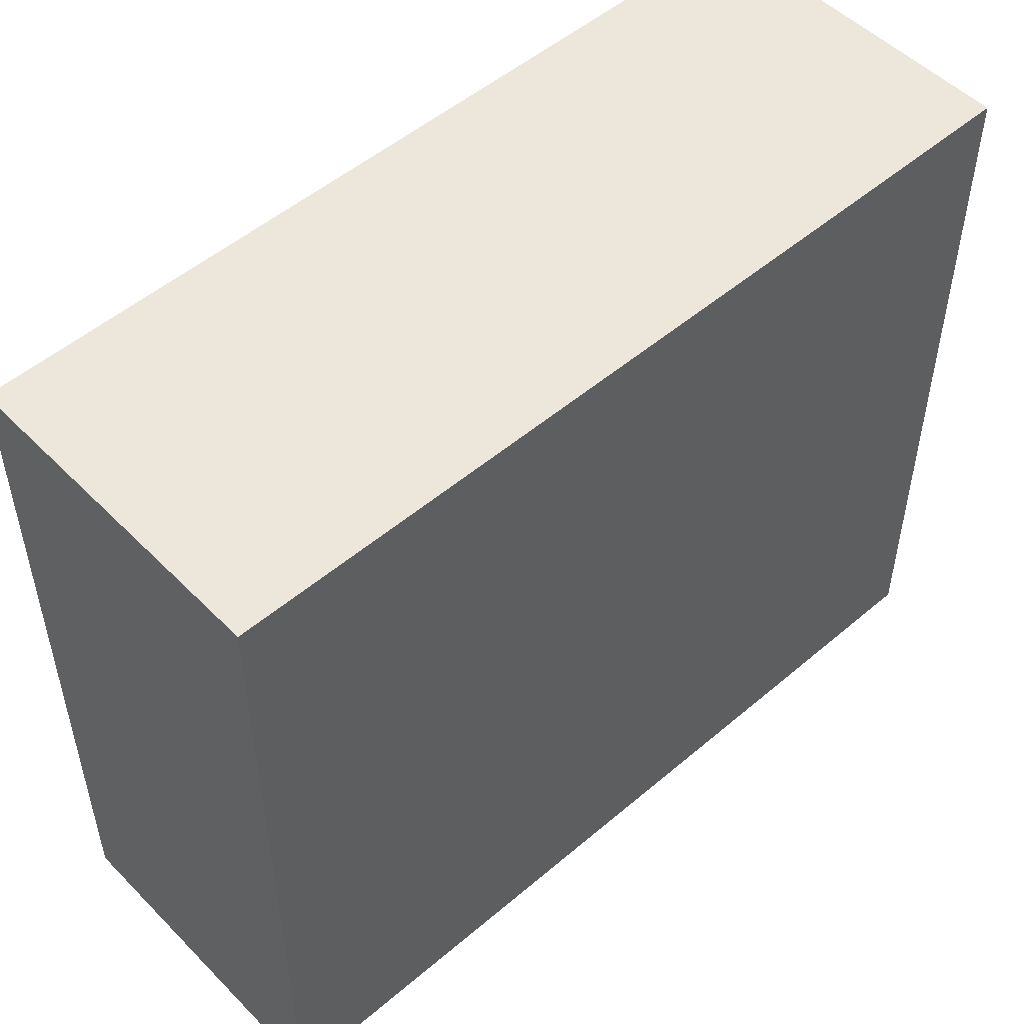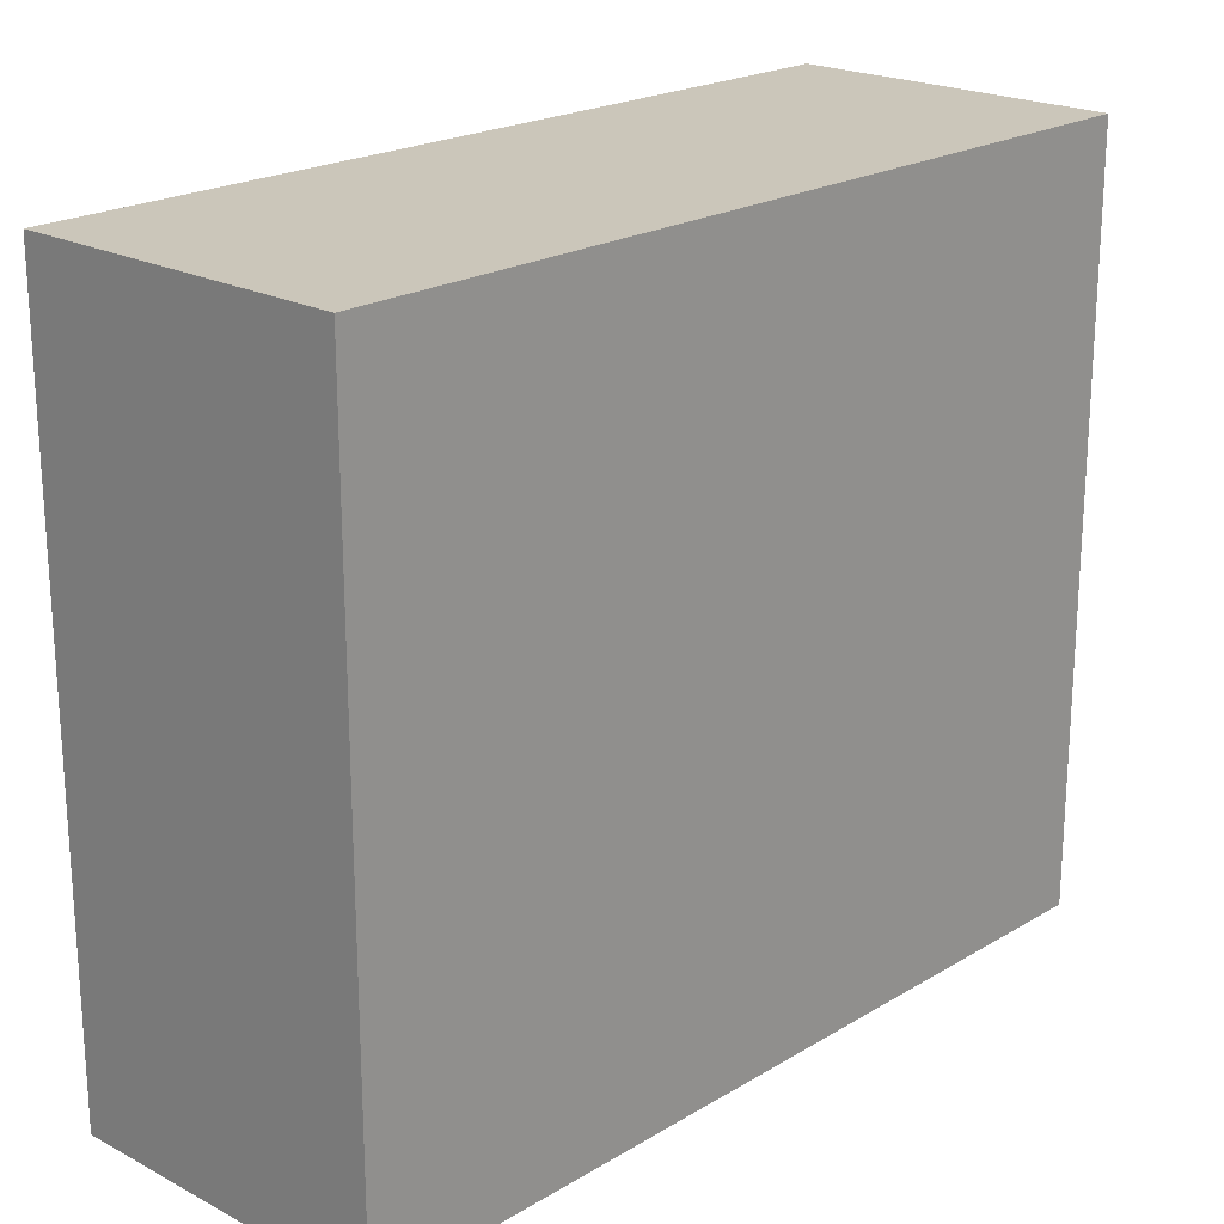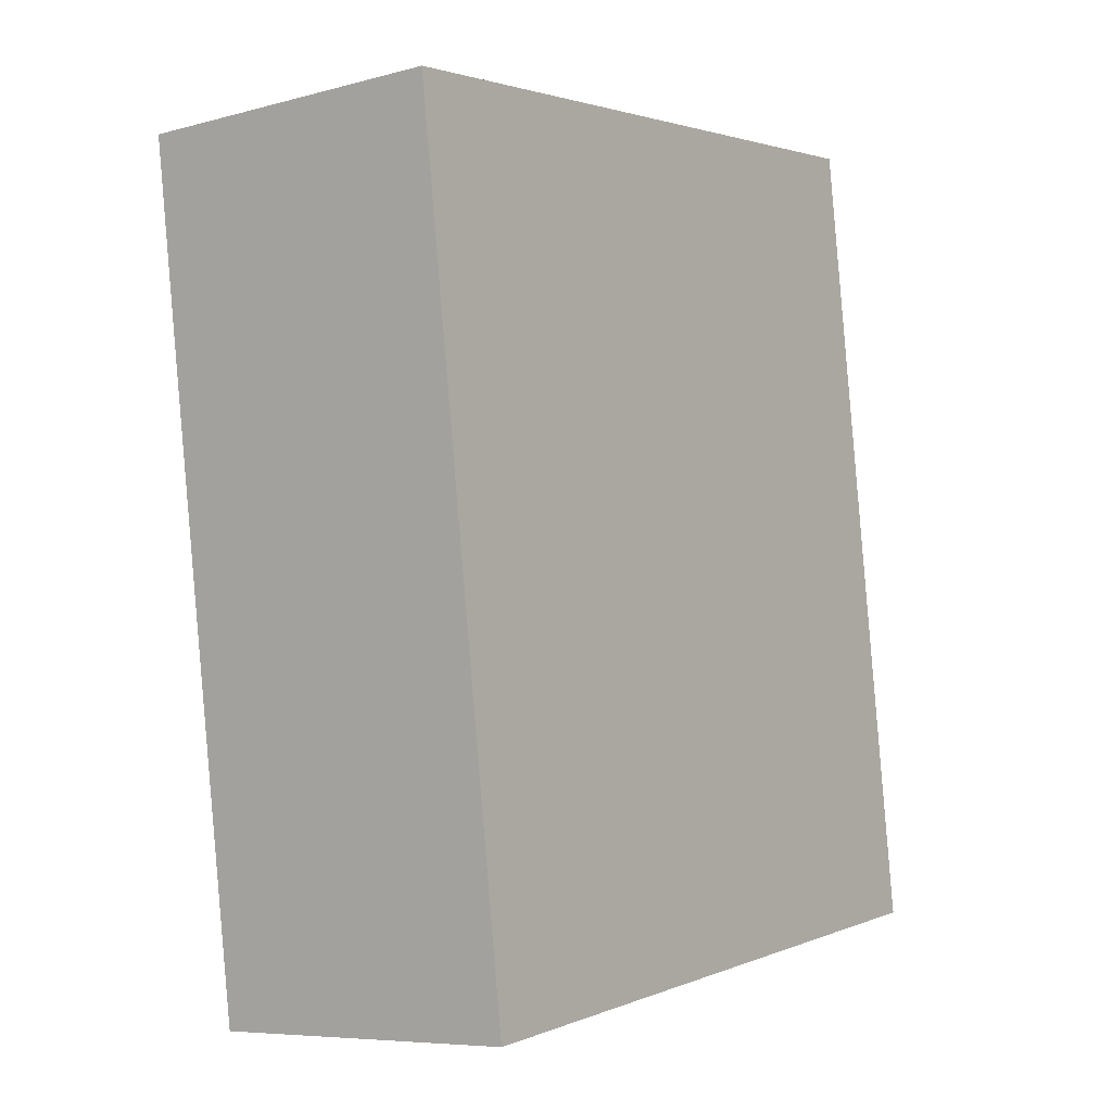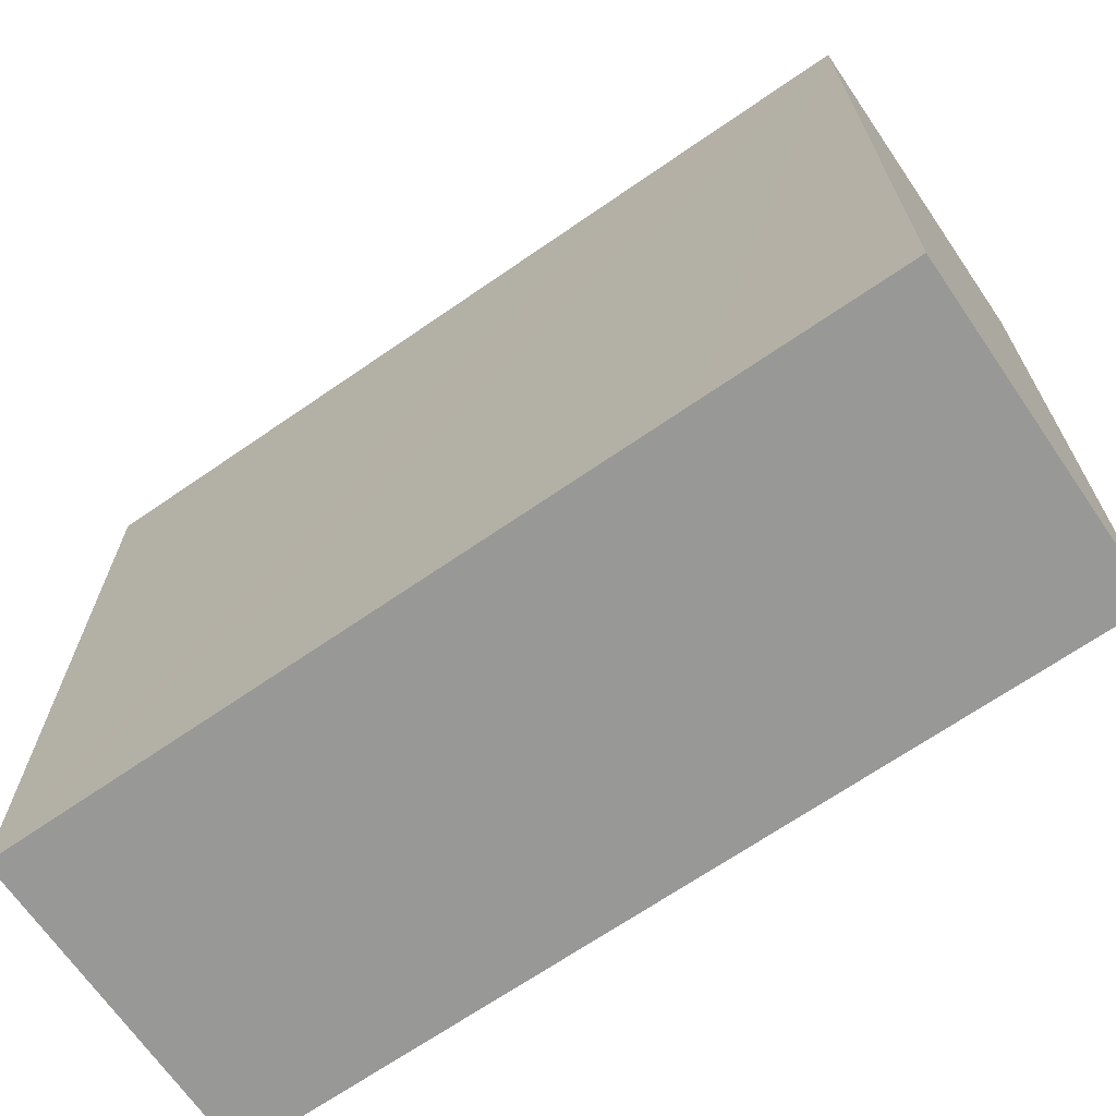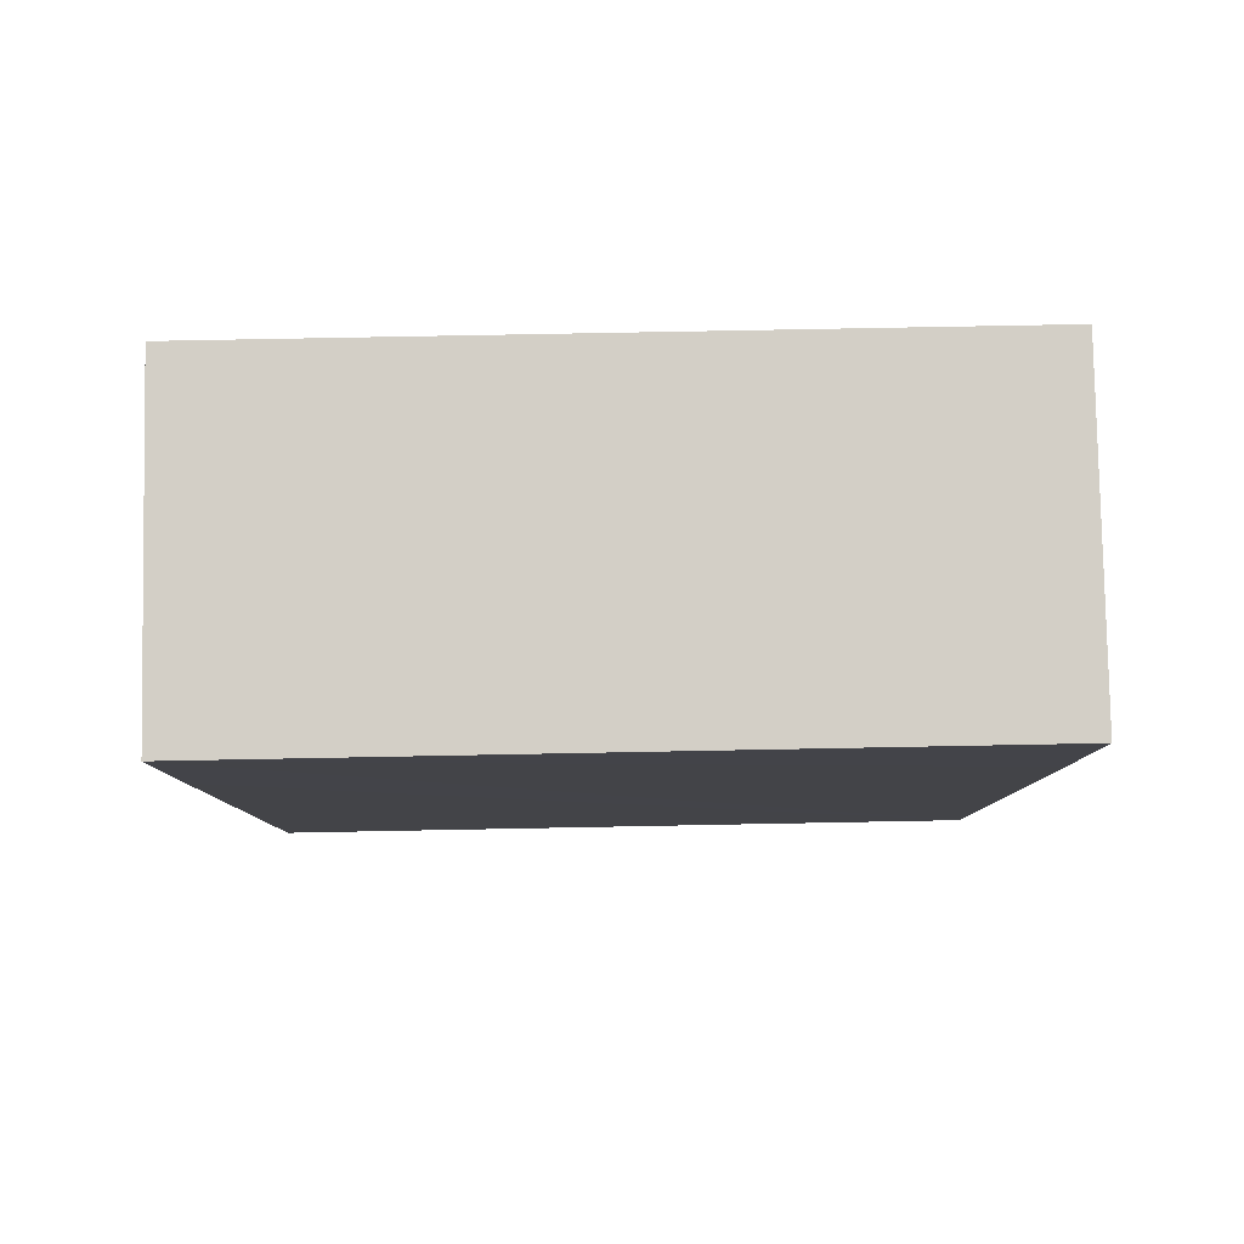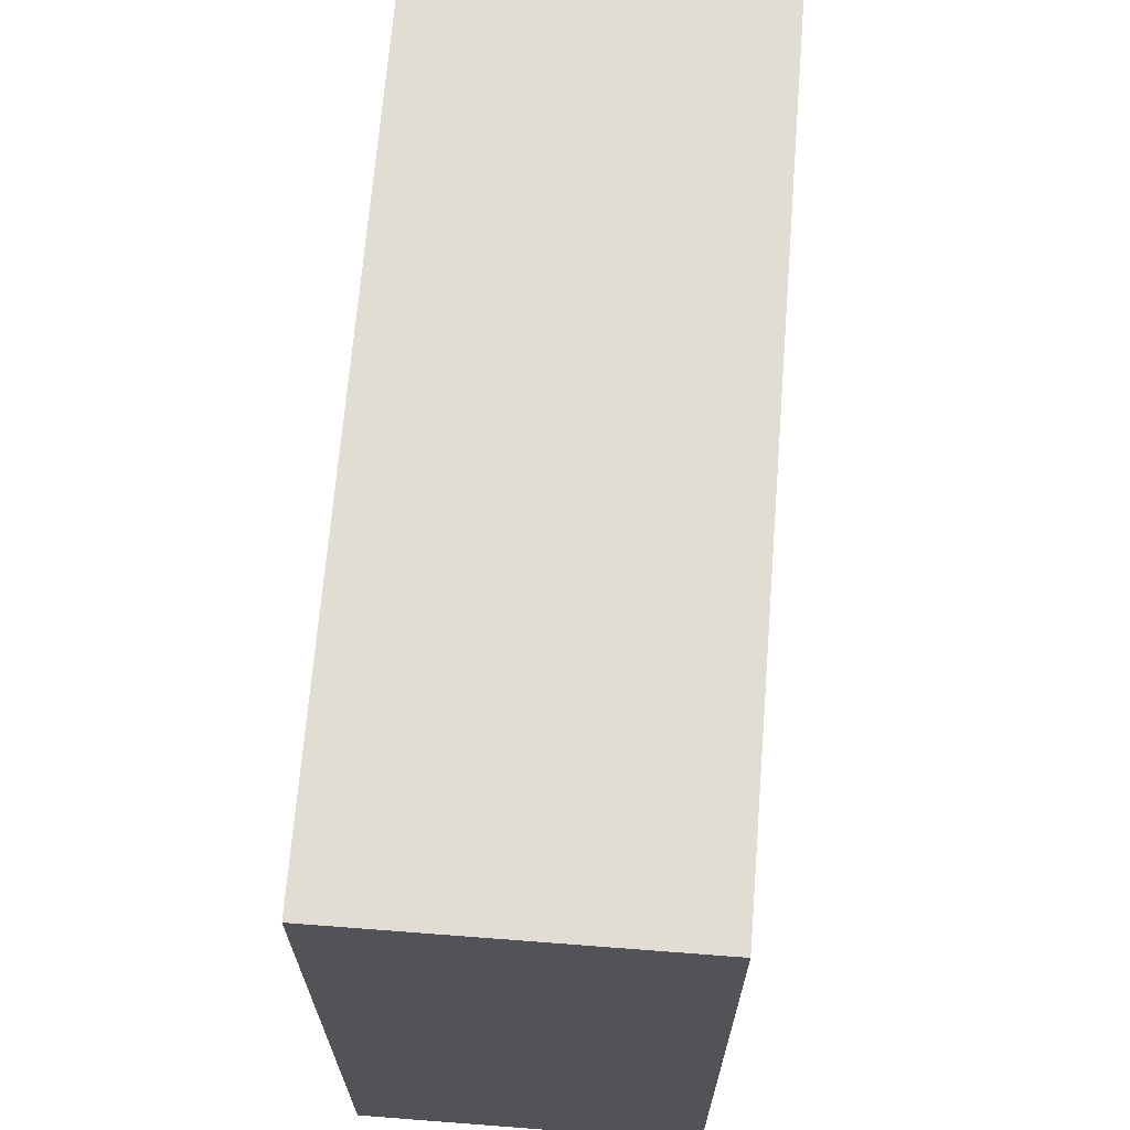
<metadata>
{"format":"obj","ext":"obj","renderer":"f3d","projection":"perspective","resolution":1024,"background":"white","views":[{"elev":51.6,"azim":-138.5,"up":"+Y"},{"elev":21.2,"azim":37.5,"up":"+Y"},{"elev":2.2,"azim":35.7,"up":"+Z"},{"elev":-68.4,"azim":-61.2,"up":"+Y"},{"elev":75.8,"azim":-91.1,"up":"+Z"},{"elev":68.1,"azim":-1.2,"up":"+Y"}]}
</metadata>
<code>
v  5.169 11.86 0.507
v  0.321 11.86 -3.189
v  0 11.86 7.263e-16
v  1.413 11.86 -13.81
v  6.648 11.86 -13.28
v  5.252 11.86 0.515
v  1.413 8.458e-16 -13.81
v  0.321 1.953e-16 -3.189
v  0 0 0
v  5.252 -3.153e-17 0.515
v  5.169 -3.104e-17 0.507
v  6.648 8.129e-16 -13.28
g defaultobject
f 1 2 3
f 2 1 4
f 4 1 5
f 5 1 6
f 7 2 4
f 2 7 3
f 3 7 8
f 3 8 9
f 9 1 3
f 1 9 6
f 6 9 10
f 10 9 11
f 10 5 6
f 5 10 12
f 12 4 5
f 4 12 7
f 8 11 9
f 11 8 10
f 10 8 12
f 12 8 7

</code>
